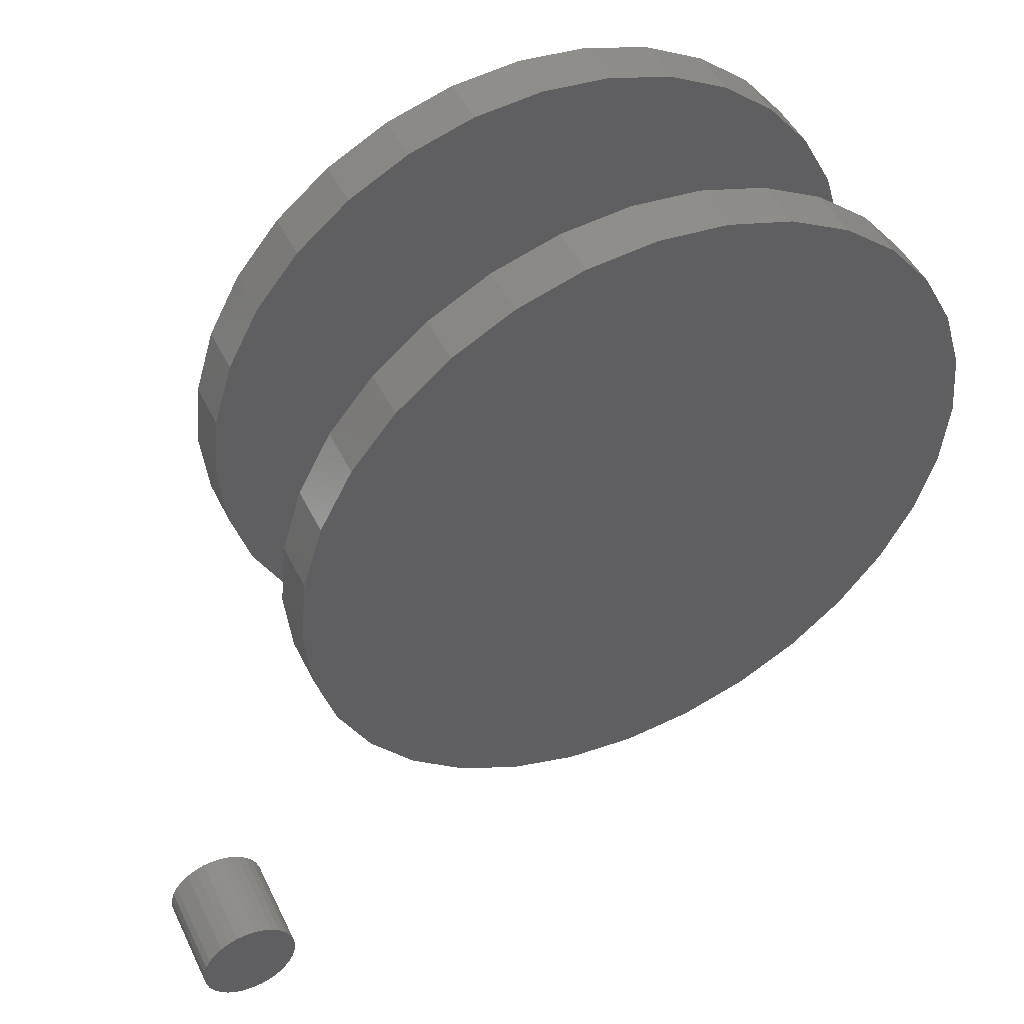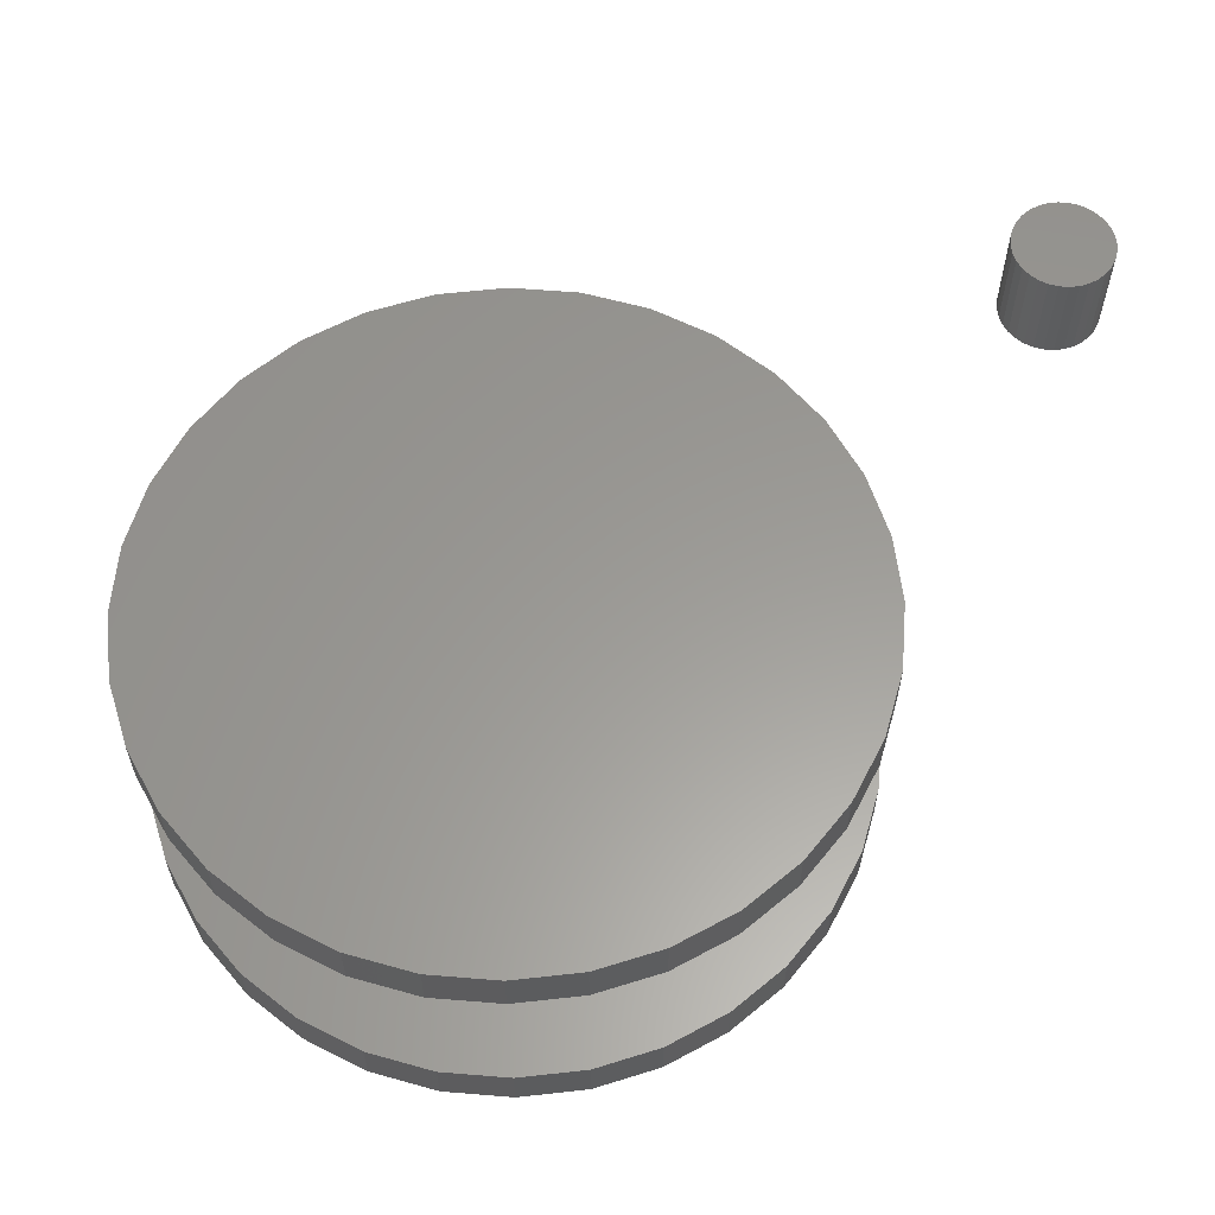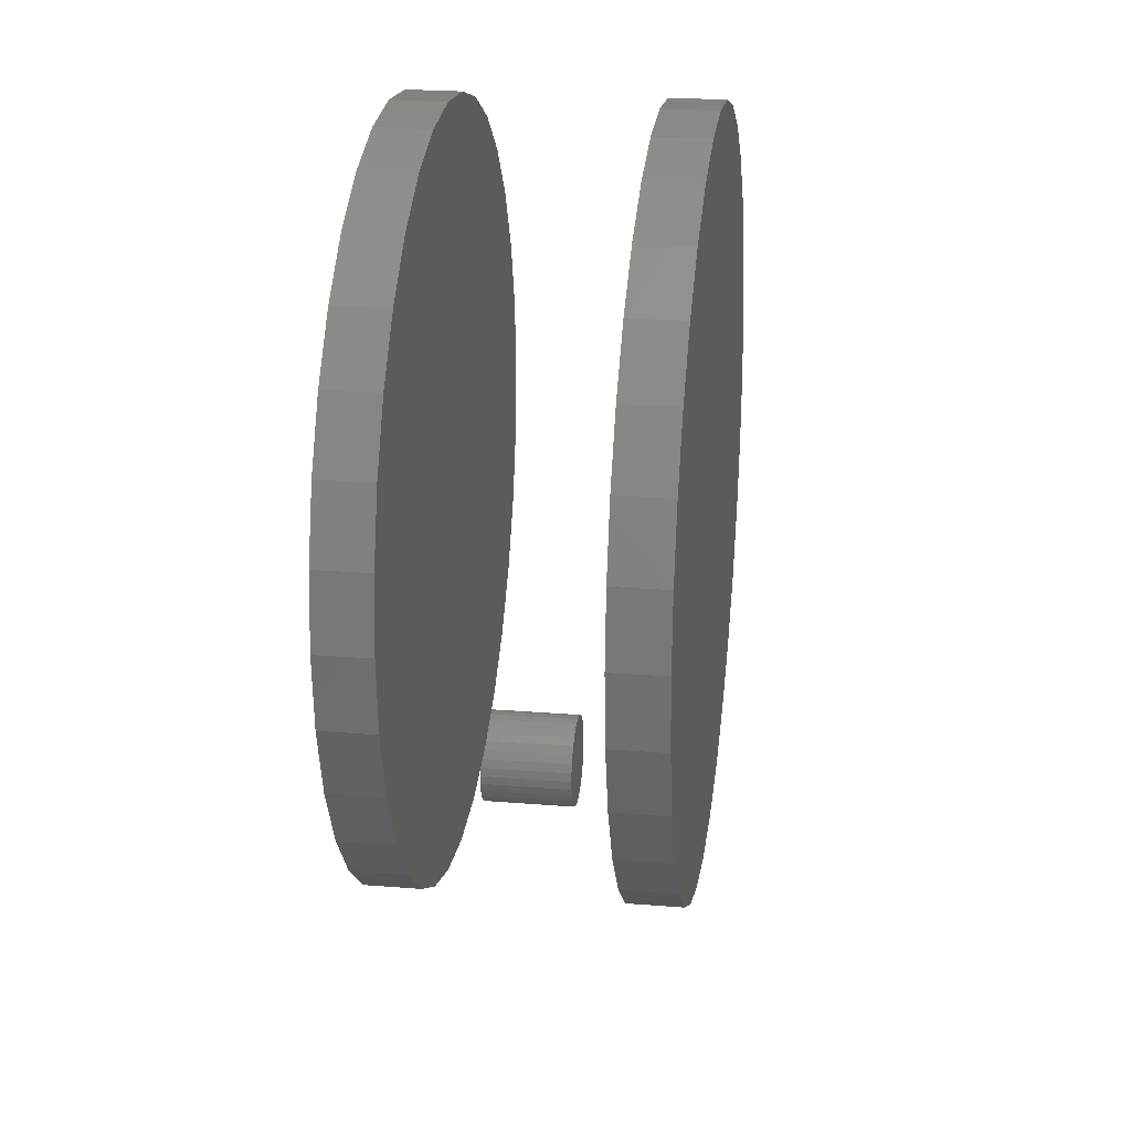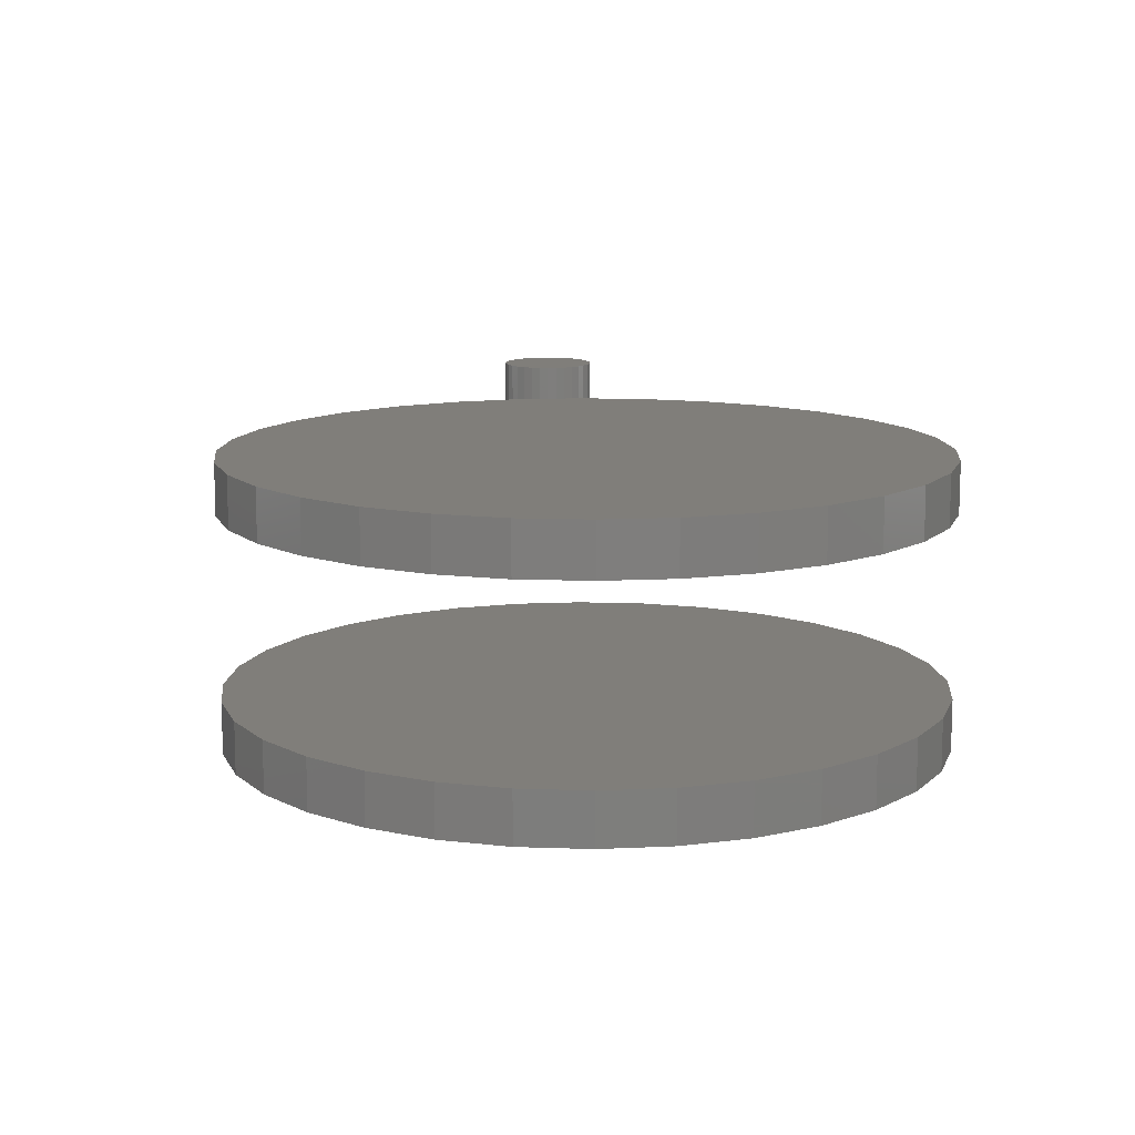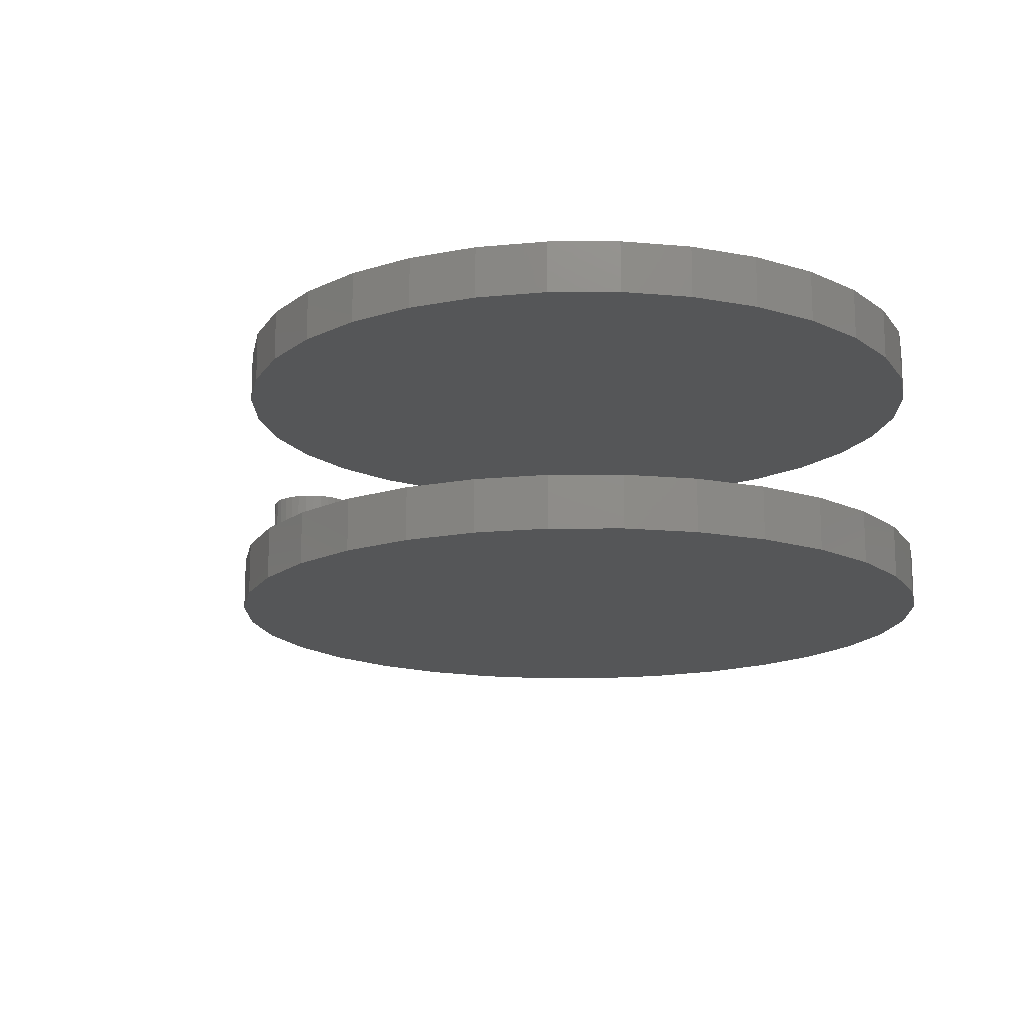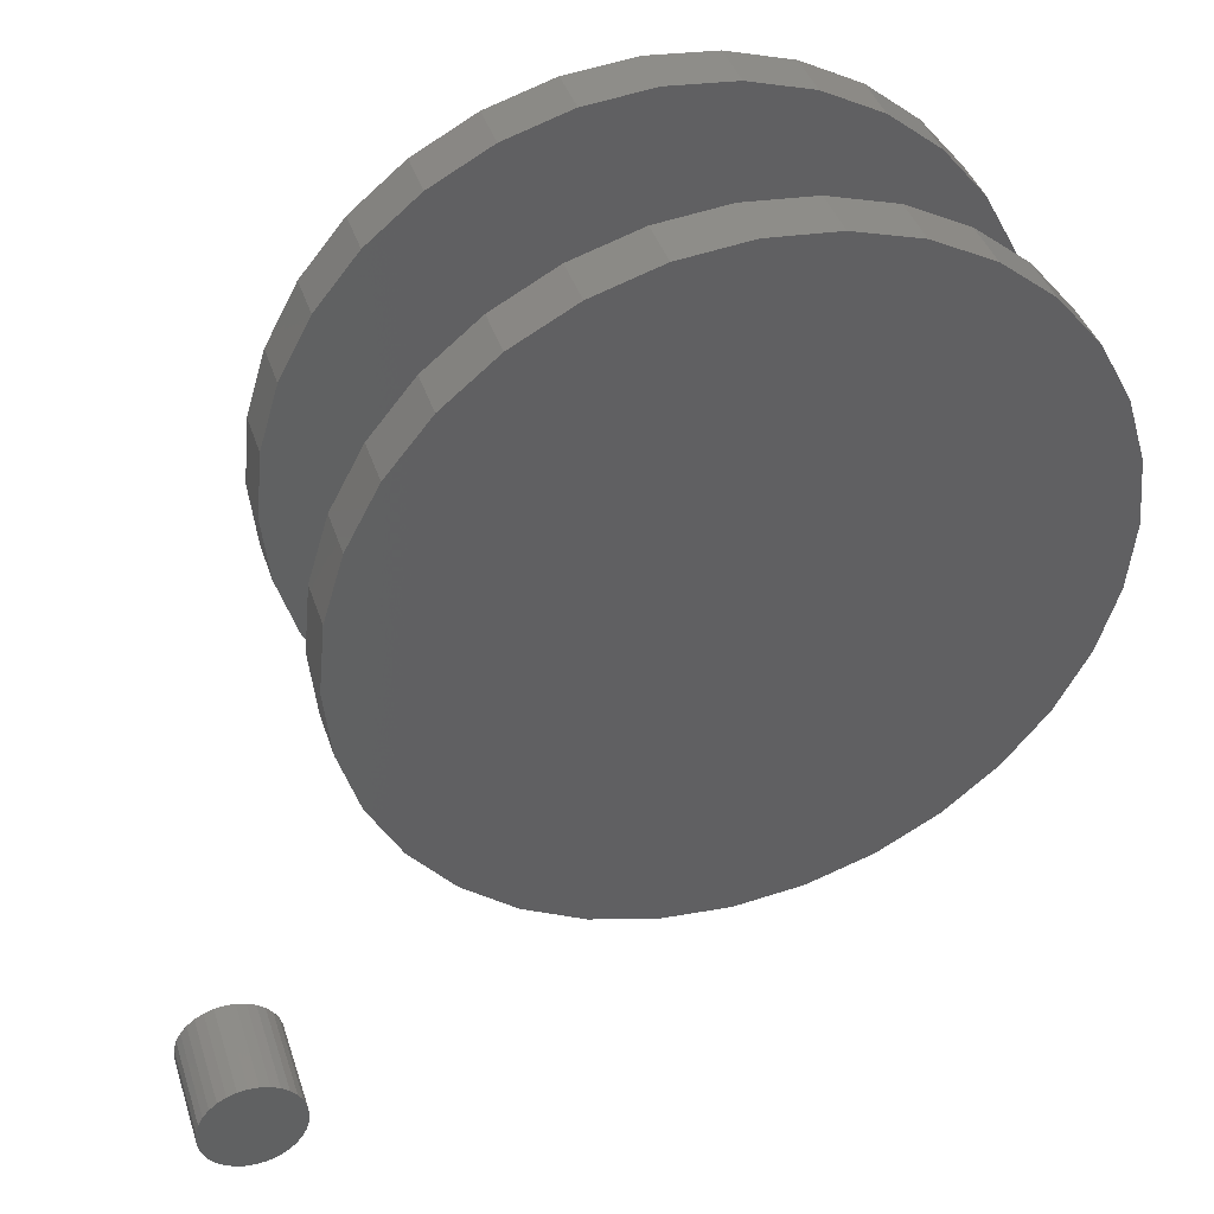
<metadata>
{"format":"stl","ext":"stl","renderer":"f3d","projection":"perspective","resolution":1024,"background":"white","views":[{"elev":47.5,"azim":154.9,"up":"+Z"},{"elev":59.8,"azim":10.4,"up":"+Y"},{"elev":23.1,"azim":-82.1,"up":"+Z"},{"elev":12.0,"azim":-45.8,"up":"+Y"},{"elev":-15.5,"azim":-72.7,"up":"+Y"},{"elev":40.4,"azim":162.5,"up":"+Z"}]}
</metadata>
<code>
# stl→obj: 192 verts, 372 faces
v 0.4159 -0.09375 -0.4067
v 0.4066 -0.09375 -0.4077
v 0.3977 -0.09375 -0.4103
v 0.4251 -0.09375 -0.4077
v 0.434 -0.09375 -0.4103
v 0.3896 -0.09375 -0.4147
v 0.4422 -0.09375 -0.4147
v 0.3824 -0.09375 -0.4206
v 0.4494 -0.09375 -0.4206
v 0.3765 -0.09375 -0.4278
v 0.4553 -0.09375 -0.4278
v 0.3721 -0.09375 -0.436
v 0.4596 -0.09375 -0.436
v 0.3694 -0.09375 -0.4449
v 0.4623 -0.09375 -0.4449
v 0.4623 -0.09375 -0.4634
v 0.3721 -0.09375 -0.4722
v 0.4596 -0.09375 -0.4722
v 0.3765 -0.09375 -0.4804
v 0.4553 -0.09375 -0.4804
v 0.3824 -0.09375 -0.4876
v 0.4494 -0.09375 -0.4876
v 0.3896 -0.09375 -0.4935
v 0.4422 -0.09375 -0.4935
v 0.3977 -0.09375 -0.4979
v 0.434 -0.09375 -0.4979
v 0.4066 -0.09375 -0.5006
v 0.4159 -0.09375 -0.5015
v 0.4251 -0.09375 -0.5006
v 0.4632 -0.09375 -0.4541
v 0.3685 -0.09375 -0.4541
v 0.3694 -0.09375 -0.4634
v 0.3977 9.756e-17 -0.4103
v 0.4066 9.87e-17 -0.4077
v 0.4159 9.977e-17 -0.4067
v 0.4251 1.007e-16 -0.4077
v 0.434 1.016e-16 -0.4103
v 0.3896 9.641e-17 -0.4147
v 0.4422 1.023e-16 -0.4147
v 0.3824 9.529e-17 -0.4206
v 0.4494 1.027e-16 -0.4206
v 0.3765 9.423e-17 -0.4278
v 0.4553 1.03e-16 -0.4278
v 0.3721 9.329e-17 -0.436
v 0.4596 1.03e-16 -0.436
v 0.3694 9.25e-17 -0.4449
v 0.4623 1.028e-16 -0.4449
v 0.4596 1.01e-16 -0.4722
v 0.3721 9.128e-17 -0.4722
v 0.4623 1.018e-16 -0.4634
v 0.3765 9.131e-17 -0.4804
v 0.4553 1.001e-16 -0.4804
v 0.3824 9.157e-17 -0.4876
v 0.4494 9.9e-17 -0.4876
v 0.3896 9.204e-17 -0.4935
v 0.4422 9.788e-17 -0.4935
v 0.3977 9.27e-17 -0.4979
v 0.434 9.673e-17 -0.4979
v 0.4066 9.354e-17 -0.5006
v 0.4159 9.452e-17 -0.5015
v 0.4251 9.559e-17 -0.5006
v 0.3694 9.147e-17 -0.4634
v 0.3685 9.189e-17 -0.4541
v 0.4632 1.024e-16 -0.4541
v -0.3196 -0.2109 3.154e-17
v -0.3196 -0.2578 3.154e-17
v -0.3133 -0.2109 0.06328
v -0.3133 -0.2578 0.06328
v -0.2949 -0.2109 0.1241
v -0.2949 -0.2578 0.1241
v -0.2649 -0.2109 0.1802
v -0.2649 -0.2578 0.1802
v -0.2246 -0.2109 0.2293
v -0.2246 -0.2578 0.2293
v -0.1754 -0.2109 0.2697
v -0.1754 -0.2578 0.2697
v -0.1194 -0.2109 0.2997
v -0.1194 -0.2578 0.2997
v -0.05851 -0.2109 0.3181
v -0.05851 -0.2578 0.3181
v 0.00477 -0.2109 0.3243
v 0.00477 -0.2578 0.3243
v 0.06805 -0.2109 0.3181
v 0.06805 -0.2578 0.3181
v 0.1289 -0.2109 0.2997
v 0.1289 -0.2578 0.2997
v 0.185 -0.2109 0.2697
v 0.185 -0.2578 0.2697
v 0.2341 -0.2109 0.2293
v 0.2341 -0.2578 0.2293
v 0.2745 -0.2109 0.1802
v 0.2745 -0.2578 0.1802
v 0.3044 -0.2109 0.1241
v 0.3044 -0.2578 0.1241
v 0.3229 -0.2109 0.06328
v 0.3229 -0.2578 0.06328
v 0.3291 -0.2109 -1.273e-16
v 0.3291 -0.2578 -4.79e-17
v -0.3196 9.751e-18 3.154e-17
v -0.3196 -0.04688 3.154e-17
v -0.3133 1.01e-17 0.06328
v -0.3133 -0.04688 0.06328
v -0.2949 1.112e-17 0.1241
v -0.2949 -0.04688 0.1241
v -0.2649 1.279e-17 0.1802
v -0.2649 -0.04688 0.1802
v -0.2246 1.502e-17 0.2293
v -0.2246 -0.04688 0.2293
v -0.1754 1.775e-17 0.2697
v -0.1754 -0.04688 0.2697
v -0.1194 2.087e-17 0.2997
v -0.1194 -0.04688 0.2997
v -0.05851 2.424e-17 0.3181
v -0.05851 -0.04688 0.3181
v 0.00477 2.776e-17 0.3243
v 0.00477 -0.04688 0.3243
v 0.06805 3.127e-17 0.3181
v 0.06805 -0.04688 0.3181
v 0.1289 3.465e-17 0.2997
v 0.1289 -0.04688 0.2997
v 0.185 3.776e-17 0.2697
v 0.185 -0.04688 0.2697
v 0.2341 4.049e-17 0.2293
v 0.2341 -0.04688 0.2293
v 0.2745 4.273e-17 0.1802
v 0.2745 -0.04688 0.1802
v 0.3044 4.439e-17 0.1241
v 0.3044 -0.04688 0.1241
v 0.3229 4.541e-17 0.06328
v 0.3229 -0.04688 0.06328
v 0.3291 4.576e-17 -4.79e-17
v 0.3291 -0.04688 -4.79e-17
v 0.3229 -0.2109 -0.06328
v 0.3229 -0.2578 -0.06328
v 0.3044 -0.2109 -0.1241
v 0.3044 -0.2578 -0.1241
v 0.2745 -0.2109 -0.1802
v 0.2745 -0.2578 -0.1802
v 0.2341 -0.2109 -0.2293
v 0.2341 -0.2578 -0.2293
v 0.185 -0.2109 -0.2697
v 0.185 -0.2578 -0.2697
v 0.1289 -0.2109 -0.2997
v 0.1289 -0.2578 -0.2997
v 0.06805 -0.2109 -0.3181
v 0.06805 -0.2578 -0.3181
v 0.00477 -0.2109 -0.3243
v 0.00477 -0.2578 -0.3243
v -0.05851 -0.2109 -0.3181
v -0.05851 -0.2578 -0.3181
v -0.1194 -0.2109 -0.2997
v -0.1194 -0.2578 -0.2997
v -0.1754 -0.2109 -0.2697
v -0.1754 -0.2578 -0.2697
v -0.2246 -0.2109 -0.2293
v -0.2246 -0.2578 -0.2293
v -0.2649 -0.2109 -0.1802
v -0.2649 -0.2578 -0.1802
v -0.2949 -0.2109 -0.1241
v -0.2949 -0.2578 -0.1241
v -0.3133 -0.2109 -0.06328
v -0.3133 -0.2578 -0.06328
v 0.3229 4.541e-17 -0.06328
v 0.3229 -0.04688 -0.06328
v 0.3044 4.439e-17 -0.1241
v 0.3044 -0.04688 -0.1241
v 0.2745 4.273e-17 -0.1802
v 0.2745 -0.04688 -0.1802
v 0.2341 4.049e-17 -0.2293
v 0.2341 -0.04688 -0.2293
v 0.185 3.776e-17 -0.2697
v 0.185 -0.04688 -0.2697
v 0.1289 3.465e-17 -0.2997
v 0.1289 -0.04688 -0.2997
v 0.06805 3.127e-17 -0.3181
v 0.06805 -0.04688 -0.3181
v 0.00477 2.776e-17 -0.3243
v 0.00477 -0.04688 -0.3243
v -0.05851 2.424e-17 -0.3181
v -0.05851 -0.04688 -0.3181
v -0.1194 2.087e-17 -0.2997
v -0.1194 -0.04688 -0.2997
v -0.1754 1.775e-17 -0.2697
v -0.1754 -0.04688 -0.2697
v -0.2246 1.502e-17 -0.2293
v -0.2246 -0.04688 -0.2293
v -0.2649 1.279e-17 -0.1802
v -0.2649 -0.04688 -0.1802
v -0.2949 1.112e-17 -0.1241
v -0.2949 -0.04688 -0.1241
v -0.3133 1.01e-17 -0.06328
v -0.3133 -0.04688 -0.06328
f 1 2 3
f 4 1 3
f 4 3 5
f 5 3 6
f 5 6 7
f 7 6 8
f 7 8 9
f 9 8 10
f 9 10 11
f 11 10 12
f 11 12 13
f 13 12 14
f 13 14 15
f 16 17 18
f 18 17 19
f 18 19 20
f 20 19 21
f 20 21 22
f 22 21 23
f 22 23 24
f 24 23 25
f 24 25 26
f 26 25 27
f 26 27 28
f 26 28 29
f 15 14 30
f 30 14 31
f 30 31 16
f 16 31 32
f 16 32 17
f 33 34 35
f 33 35 36
f 37 33 36
f 38 33 37
f 39 38 37
f 40 38 39
f 41 40 39
f 42 40 41
f 43 42 41
f 44 42 43
f 45 44 43
f 46 44 45
f 47 46 45
f 48 49 50
f 51 49 48
f 52 51 48
f 53 51 52
f 54 53 52
f 55 53 54
f 56 55 54
f 57 55 56
f 58 57 56
f 59 57 58
f 60 59 58
f 61 60 58
f 49 62 50
f 50 62 63
f 50 63 64
f 64 63 46
f 64 46 47
f 64 30 50
f 50 30 16
f 50 16 48
f 48 16 18
f 48 18 52
f 52 18 20
f 52 20 54
f 54 20 22
f 54 22 56
f 56 22 24
f 56 24 58
f 58 24 26
f 58 26 61
f 61 26 29
f 61 29 60
f 60 29 28
f 60 28 59
f 59 28 27
f 59 27 57
f 57 27 25
f 57 25 55
f 55 25 23
f 55 23 53
f 53 23 21
f 53 21 51
f 51 21 19
f 51 19 49
f 49 19 17
f 49 17 62
f 62 17 32
f 62 32 63
f 63 32 31
f 63 31 46
f 46 31 14
f 46 14 44
f 44 14 12
f 44 12 42
f 42 12 10
f 42 10 40
f 40 10 8
f 40 8 38
f 38 8 6
f 38 6 33
f 33 6 3
f 33 3 34
f 34 3 2
f 34 2 35
f 35 2 1
f 35 1 36
f 36 1 4
f 36 4 37
f 37 4 5
f 37 5 39
f 39 5 7
f 39 7 41
f 41 7 9
f 41 9 43
f 43 9 11
f 43 11 45
f 45 11 13
f 45 13 47
f 47 13 15
f 47 15 64
f 64 15 30
f 65 66 67
f 67 66 68
f 67 68 69
f 69 68 70
f 69 70 71
f 71 70 72
f 71 72 73
f 73 72 74
f 73 74 75
f 75 74 76
f 75 76 77
f 77 76 78
f 77 78 79
f 79 78 80
f 79 80 81
f 81 80 82
f 81 82 83
f 83 82 84
f 83 84 85
f 85 84 86
f 85 86 87
f 87 86 88
f 87 88 89
f 89 88 90
f 89 90 91
f 91 90 92
f 91 92 93
f 93 92 94
f 93 94 95
f 95 94 96
f 95 96 97
f 97 96 98
f 99 100 101
f 101 100 102
f 101 102 103
f 103 102 104
f 103 104 105
f 105 104 106
f 105 106 107
f 107 106 108
f 107 108 109
f 109 108 110
f 109 110 111
f 111 110 112
f 111 112 113
f 113 112 114
f 113 114 115
f 115 114 116
f 115 116 117
f 117 116 118
f 117 118 119
f 119 118 120
f 119 120 121
f 121 120 122
f 121 122 123
f 123 122 124
f 123 124 125
f 125 124 126
f 125 126 127
f 127 126 128
f 127 128 129
f 129 128 130
f 129 130 131
f 131 130 132
f 97 98 133
f 133 98 134
f 133 134 135
f 135 134 136
f 135 136 137
f 137 136 138
f 137 138 139
f 139 138 140
f 139 140 141
f 141 140 142
f 141 142 143
f 143 142 144
f 143 144 145
f 145 144 146
f 145 146 147
f 147 146 148
f 147 148 149
f 149 148 150
f 149 150 151
f 151 150 152
f 151 152 153
f 153 152 154
f 153 154 155
f 155 154 156
f 155 156 157
f 157 156 158
f 157 158 159
f 159 158 160
f 159 160 161
f 161 160 162
f 161 162 65
f 65 162 66
f 131 132 163
f 163 132 164
f 163 164 165
f 165 164 166
f 165 166 167
f 167 166 168
f 167 168 169
f 169 168 170
f 169 170 171
f 171 170 172
f 171 172 173
f 173 172 174
f 173 174 175
f 175 174 176
f 175 176 177
f 177 176 178
f 177 178 179
f 179 178 180
f 179 180 181
f 181 180 182
f 181 182 183
f 183 182 184
f 183 184 185
f 185 184 186
f 185 186 187
f 187 186 188
f 187 188 189
f 189 188 190
f 189 190 191
f 191 190 192
f 191 192 99
f 99 192 100
f 114 118 116
f 118 114 120
f 120 114 112
f 120 112 122
f 122 112 110
f 122 110 124
f 124 110 108
f 124 108 126
f 126 108 106
f 126 106 128
f 128 106 104
f 128 104 130
f 130 104 102
f 130 102 132
f 132 102 100
f 132 100 164
f 164 100 192
f 164 192 166
f 166 192 190
f 166 190 168
f 168 190 188
f 168 188 170
f 170 188 186
f 170 186 172
f 172 186 184
f 172 184 174
f 174 184 182
f 174 182 176
f 176 182 180
f 176 180 178
f 81 83 79
f 147 149 145
f 145 149 151
f 145 151 143
f 143 151 153
f 143 153 141
f 141 153 155
f 141 155 139
f 139 155 157
f 139 157 137
f 137 157 159
f 137 159 135
f 135 159 161
f 135 161 133
f 133 161 65
f 133 65 97
f 97 65 67
f 97 67 95
f 95 67 69
f 95 69 93
f 93 69 71
f 93 71 91
f 91 71 73
f 91 73 89
f 89 73 75
f 89 75 87
f 87 75 77
f 87 77 85
f 85 77 79
f 85 79 83
f 80 84 82
f 84 80 86
f 86 80 78
f 86 78 88
f 88 78 76
f 88 76 90
f 90 76 74
f 90 74 92
f 92 74 72
f 92 72 94
f 94 72 70
f 94 70 96
f 96 70 68
f 96 68 98
f 98 68 66
f 98 66 134
f 134 66 162
f 134 162 136
f 136 162 160
f 136 160 138
f 138 160 158
f 138 158 140
f 140 158 156
f 140 156 142
f 142 156 154
f 142 154 144
f 144 154 152
f 144 152 146
f 146 152 150
f 146 150 148
f 115 117 113
f 177 179 175
f 175 179 181
f 175 181 173
f 173 181 183
f 173 183 171
f 171 183 185
f 171 185 169
f 169 185 187
f 169 187 167
f 167 187 189
f 167 189 165
f 165 189 191
f 165 191 163
f 163 191 99
f 163 99 131
f 131 99 101
f 131 101 129
f 129 101 103
f 129 103 127
f 127 103 105
f 127 105 125
f 125 105 107
f 125 107 123
f 123 107 109
f 123 109 121
f 121 109 111
f 121 111 119
f 119 111 113
f 119 113 117

</code>
